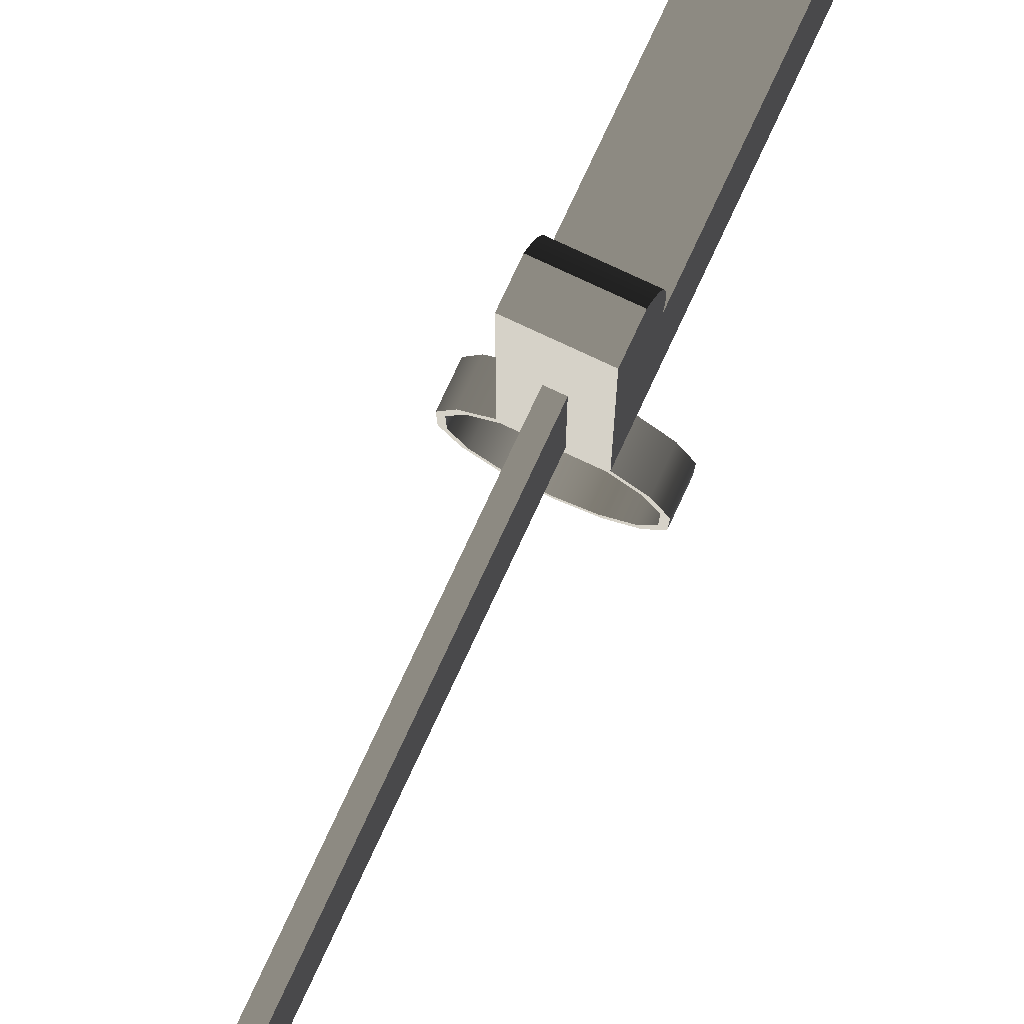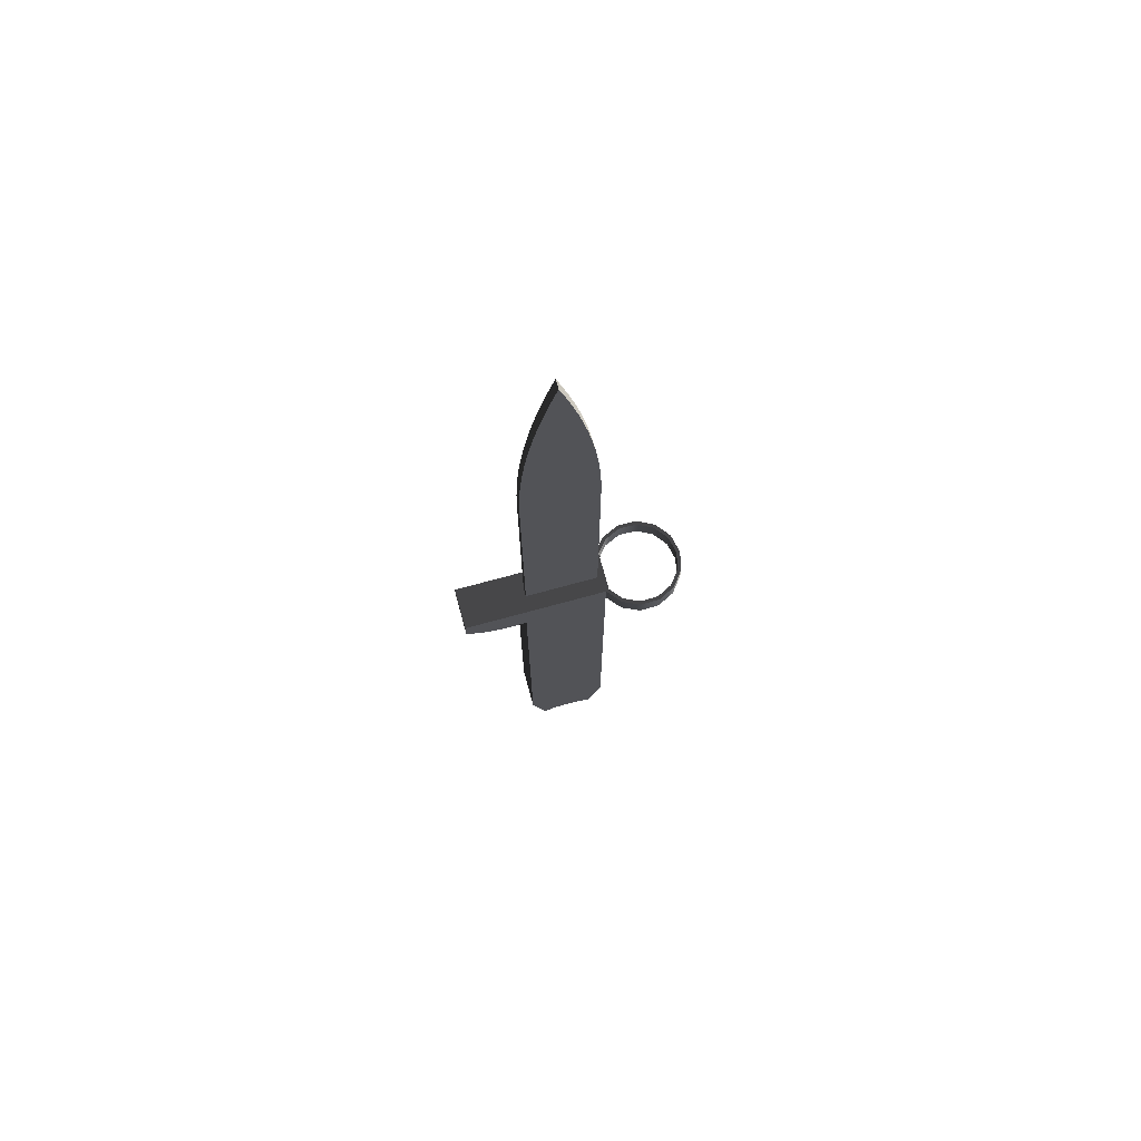
<metadata>
{"format":"obj","ext":"obj","renderer":"f3d","projection":"perspective","resolution":1024,"background":"white","views":[{"elev":78.0,"azim":25.0,"up":"+Y"},{"elev":72.5,"azim":-105.3,"up":"+Z"}]}
</metadata>
<code>
v -0.006866 -0.02099 -0.007058
v -0.008615 -0.01751 -0.01161
v -0.008615 -0.01751 -0.007058
v -0.006866 -0.02099 -0.01161
v -0.008708 -0.01362 -0.01161
v -0.007476 -0.02149 -0.007058
v -0.003798 -0.02338 -0.01161
v -0.007476 -0.02149 -0.01161
v -0.008708 -0.01362 -0.007058
v -0.009381 -0.0177 -0.01161
v -0.004135 -0.0241 -0.007058
v -0.009381 -0.0177 -0.007058
v -0.003798 -0.02338 -0.007058
v -0.004135 -0.0241 -0.01161
v -0.007129 -0.01006 -0.01161
v -0.009483 -0.01347 -0.01161
v -0 -0.02424 -0.01161
v -0.007129 -0.01006 -0.007058
v -0.007762 -0.009592 -0.01161
v -0.009483 -0.01347 -0.007058
v -0 -0.02503 -0.007058
v -0 -0.02424 -0.007058
v -0 -0.02503 -0.01161
v -0.004264 -0.007596 -0.007058
v -0.007762 -0.009592 -0.007058
v -0.00455 -0.006826 -0.01161
v 0.003798 -0.02338 -0.01161
v -0.004264 -0.007596 -0.01161
v -0.00455 -0.006826 -0.007058
v 0.003798 -0.02338 -0.007058
v 0.004136 -0.0241 -0.01161
v 0.004136 -0.0241 -0.007058
v 0.004265 -0.007596 -0.007058
v 0.004265 -0.007596 -0.01161
v 0.006867 -0.02099 -0.01161
v 0.004551 -0.006826 -0.007058
v -0.00455 -0.006826 -0.01516
v 0.004551 -0.006826 -0.01161
v 0.006867 -0.02099 -0.007058
v 0.007477 -0.02149 -0.01161
v 0.007477 -0.02149 -0.007058
v 0.007129 -0.01006 -0.007058
v 0.000972 -0.005854 -0.007058
v -0.00455 0.01257 -0.01516
v 0.007129 -0.01006 -0.01161
v 0.008615 -0.01751 -0.007058
v 0.008615 -0.01751 -0.01161
v 0.007763 -0.009592 -0.007058
v 0.000972 0.0104 -0.007059
v -0.000972 -0.005854 -0.007058
v -0.00455 0.01378 -0.01529
v 0.004551 -0.006826 -0.01495
v 0.007763 -0.009592 -0.01161
v 0.009381 -0.0177 -0.01161
v 0.008709 -0.01362 -0.01161
v 0.008709 -0.01362 -0.007058
v 0.004551 0.02503 -0.007059
v -0.00455 0.02503 -0.007059
v -0.00455 0.01499 -0.01532
v 0.004551 0.01378 -0.01529
v 0.004551 0.01138 -0.01496
v 0.009381 -0.0177 -0.007058
v 0.009483 -0.01347 -0.007058
v 0.004551 0.02503 -0.01161
v -0.000972 0.0104 -0.007059
v -0.00455 0.02407 -0.01235
v -0.00455 0.0162 -0.01526
v 0.004551 0.01499 -0.01532
v 0.004551 0.01257 -0.01516
v -0.00455 -0.004173 -0.1024
v 0.004551 -0.006826 -0.09352
v -0.00455 -0.006826 -0.09352
v 0.009483 -0.01347 -0.01161
v 0.004551 0.02407 -0.01235
v -0.00455 0.02503 -0.01161
v -0.00455 0.02305 -0.01301
v -0.00455 0.0174 -0.0151
v 0.004551 0.0162 -0.01526
v -0.00455 0.01138 -0.01496
v 0.004551 0.008723 -0.1024
v 0.004551 0.01138 -0.09352
v 0.004551 -0.004173 -0.1024
v -0.00455 -0.003617 -0.1037
v -0.00455 0.008723 -0.1024
v -0.00455 0.01138 -0.09352
v 0.004551 0.02305 -0.01301
v -0.00455 0.02199 -0.0136
v -0.00455 0.01859 -0.01486
v 0.004551 0.0174 -0.0151
v 0.004551 0.008168 -0.1037
v 0.004551 -0.003617 -0.1037
v -0.00455 -0.002685 -0.1033
v -0.00455 0.008168 -0.1037
v 0.004551 0.02199 -0.0136
v -0.00455 0.02089 -0.01411
v -0.00455 0.01975 -0.01453
v 0.004551 0.01859 -0.01486
v 0.004551 0.007235 -0.1033
v 0.004551 -0.002685 -0.1033
v -0.00455 -0.001726 -0.103
v -0.00455 0.007235 -0.1033
v 0.004551 0.02089 -0.01411
v 0.004551 0.01975 -0.01453
v 0.004551 0.006275 -0.103
v 0.004551 -0.001726 -0.103
v -0.00455 -0.000745 -0.1027
v -0.00455 0.006275 -0.103
v 0.004551 0.005294 -0.1027
v 0.004551 -0.000745 -0.1027
v -0.00455 0.000253 -0.1025
v -0.00455 0.005294 -0.1027
v 0.004551 0.004297 -0.1025
v 0.004551 0.000253 -0.1025
v -0.00455 0.001261 -0.1024
v -0.00455 0.004297 -0.1025
v 0.004551 0.003289 -0.1024
v 0.004551 0.001261 -0.1024
v -0.00455 0.002275 -0.1024
v -0.00455 0.003289 -0.1024
v 0.004551 0.002275 -0.1024
v 0.000972 0.009722 -0.006378
v 0.000972 -0.005854 0.04831
v -0.00455 0.01138 -0.01516
v 0.000972 0.01035 0.05299
v 0.000972 -0.005172 -0.006377
v -0.000972 -0.005854 0.04831
v 0.000972 -0.005797 0.05299
v 0.000972 0.0104 0.04831
v 0.000972 0.01018 0.05767
v 0.000972 0.009666 0.05298
v 0.000972 -0.005342 0.06234
v -0.000972 -0.005797 0.05299
v 0.000972 -0.005627 0.05767
v -0.000972 0.009722 -0.006378
v -0.000972 0.0104 0.04831
v -0.000972 0.01035 0.05299
v -0.000972 0.01018 0.05767
v 0.000972 0.009893 0.06234
v 0.000972 0.009722 0.04831
v 0.000972 0.009496 0.05764
v 0.000972 -0.005172 0.04831
v -0.000972 -0.005627 0.05767
v -0.000972 -0.005172 -0.006377
v -0.000972 0.009893 0.06234
v 0.000972 0.009495 0.06701
v 0.000972 0.009213 0.06229
v 0.000972 -0.005115 0.05298
v -0.000972 -0.005342 0.06234
v -0.000972 -0.005172 0.04831
v -0.000972 0.009722 0.04831
v -0.000972 0.009495 0.06701
v 0.000972 0.008816 0.06695
v 0.000972 -0.004945 0.05764
v -0.000972 -0.005115 0.05298
v -0.000972 0.009666 0.05298
v 0.000972 0.008984 0.07167
v 0.000972 0.008308 0.07158
v 0.000972 -0.004945 0.06701
v 0.000972 -0.004662 0.06229
v -0.000972 -0.004945 0.05764
v -0.000972 0.009496 0.05764
v -0.000972 0.008984 0.07167
v 0.000972 0.008361 0.0763
v 0.000972 0.007686 0.0762
v 0.000972 -0.004266 0.06695
v -0.000972 -0.004945 0.06701
v -0.000972 -0.004662 0.06229
v -0.000972 0.009213 0.06229
v -0.000972 0.008361 0.0763
v 0.000972 0.007625 0.08093
v 0.000972 0.006953 0.08081
v 0.000972 -0.004434 0.07167
v 0.000972 -0.003757 0.07158
v -0.000972 -0.004266 0.06695
v -0.000972 0.008816 0.06695
v -0.000972 0.007625 0.08093
v 0.000972 0.006108 0.0854
v 0.000972 -0.003136 0.0762
v 0.000972 -0.003811 0.0763
v -0.000972 -0.004434 0.07167
v -0.000972 -0.003757 0.07158
v -0.000972 0.008308 0.07158
v -0.000972 0.006776 0.08553
v 0.000972 0.006776 0.08553
v 0.000972 0.005151 0.08996
v 0.000972 -0.002402 0.08081
v -0.000972 -0.003136 0.0762
v -0.000972 -0.003811 0.0763
v -0.000972 0.007686 0.0762
v -0.000972 0.006953 0.08081
v 0.000972 0.005817 0.09011
v 0.000972 0.004085 0.0945
v 0.000972 -0.001557 0.0854
v 0.000972 -0.003075 0.08093
v -0.000972 -0.002402 0.08081
v -0.000972 0.005817 0.09011
v -0.000972 0.006108 0.0854
v 0.000972 0.004746 0.09466
v 0.000972 0.002908 0.09901
v 0.000972 -0.000601 0.08996
v 0.000972 -0.002227 0.08553
v -0.000972 -0.001557 0.0854
v -0.000972 -0.003075 0.08093
v -0.000972 0.004746 0.09466
v 0.000972 0.003565 0.09919
v 0.000972 0.002275 0.1012
v 0.000972 0.000466 0.0945
v 0.000972 -0.001267 0.09011
v -0.000972 -0.000601 0.08996
v -0.000972 -0.002227 0.08553
v -0.000972 0.005151 0.08996
v -0.000972 0.003565 0.09919
v 0.000972 0.002275 0.1037
v 0.000972 0.001642 0.09901
v 0.000972 -0.000196 0.09466
v -0.000972 0.000466 0.0945
v -0.000972 -0.001267 0.09011
v -0.000972 0.004085 0.0945
v -0.000972 0.002275 0.1037
v 0.000972 0.000985 0.09919
v -0.000972 0.001642 0.09901
v -0.000972 -0.000196 0.09466
v -0.000972 0.002908 0.09901
v -0.000972 0.000985 0.09919
v -0.000972 0.002275 0.1012
g mesh1_mesh1-geometry
f 1 2 3
f 2 1 4
f 5 3 2
f 6 1 3
f 1 7 4
f 4 8 2
f 3 5 9
f 2 10 5
f 11 1 6
f 6 3 12
f 7 1 13
f 7 14 4
f 4 14 8
f 2 8 10
f 15 9 5
f 12 3 9
f 16 5 10
f 11 13 1
f 8 11 6
f 12 8 6
f 13 17 7
f 17 14 7
f 11 8 14
f 8 12 10
f 9 15 18
f 19 15 5
f 9 20 12
f 19 5 16
f 10 20 16
f 21 13 11
f 17 13 22
f 17 23 14
f 14 21 11
f 20 10 12
f 15 24 18
f 18 25 9
f 26 15 19
f 9 25 20
f 16 25 19
f 25 16 20
f 21 22 13
f 22 27 17
f 27 23 17
f 21 14 23
f 24 15 28
f 24 29 18
f 18 29 25
f 26 28 15
f 25 26 19
f 21 30 22
f 27 22 30
f 27 31 23
f 23 32 21
f 28 33 24
f 33 29 24
f 26 25 29
f 26 34 28
f 32 30 21
f 30 35 27
f 35 31 27
f 32 23 31
f 33 28 34
f 33 36 29
f 29 37 26
f 38 34 26
f 32 39 30
f 35 30 39
f 35 40 31
f 31 41 32
f 34 42 33
f 42 36 33
f 36 43 29
f 29 44 37
f 38 45 34
f 41 39 32
f 46 35 39
f 47 40 35
f 41 31 40
f 42 34 45
f 42 48 36
f 43 36 49
f 29 43 50
f 29 51 44
f 52 36 38
f 36 53 38
f 53 45 38
f 41 46 39
f 35 46 47
f 47 54 40
f 54 41 40
f 55 42 45
f 56 48 42
f 53 36 48
f 57 49 36
f 29 50 58
f 29 59 51
f 60 44 51
f 61 36 52
f 53 55 45
f 62 46 41
f 56 47 46
f 54 47 55
f 41 54 62
f 42 55 56
f 56 63 48
f 63 53 48
f 49 57 58
f 36 64 57
f 65 58 50
f 58 66 29
f 29 67 59
f 68 51 59
f 44 60 69
f 51 68 60
f 70 71 72
f 69 36 61
f 73 55 53
f 46 62 56
f 47 56 55
f 55 73 54
f 73 62 54
f 63 56 62
f 53 63 73
f 64 58 57
f 49 58 65
f 64 36 74
f 66 58 75
f 29 66 76
f 29 77 67
f 78 59 67
f 59 78 68
f 60 36 69
f 69 79 44
f 68 36 60
f 71 80 81
f 71 70 82
f 72 83 70
f 84 72 85
f 79 69 61
f 62 73 63
f 58 64 75
f 74 36 86
f 66 64 74
f 64 66 75
f 74 76 66
f 29 76 87
f 29 88 77
f 89 67 77
f 67 89 78
f 78 36 68
f 80 85 81
f 80 71 90
f 83 82 70
f 91 71 82
f 72 92 83
f 72 84 93
f 85 80 84
f 86 36 94
f 76 74 86
f 86 87 76
f 29 87 95
f 29 96 88
f 97 77 88
f 77 97 89
f 89 36 78
f 90 71 98
f 90 84 80
f 82 83 91
f 99 71 91
f 72 100 92
f 99 83 92
f 84 90 93
f 72 93 101
f 94 36 102
f 87 86 94
f 94 95 87
f 29 95 96
f 103 88 96
f 88 103 97
f 97 36 89
f 98 71 104
f 101 90 98
f 83 99 91
f 105 71 99
f 72 106 100
f 105 92 100
f 92 105 99
f 90 101 93
f 72 101 107
f 102 36 103
f 95 94 102
f 102 96 95
f 96 102 103
f 103 36 97
f 104 71 108
f 107 98 104
f 98 107 101
f 109 71 105
f 72 110 106
f 109 100 106
f 100 109 105
f 72 107 111
f 108 71 112
f 111 104 108
f 104 111 107
f 113 71 109
f 72 114 110
f 113 106 110
f 106 113 109
f 72 111 115
f 112 71 116
f 115 108 112
f 108 115 111
f 117 71 113
f 72 118 114
f 117 110 114
f 110 117 113
f 72 115 119
f 116 71 120
f 119 112 116
f 112 119 115
f 120 71 117
f 72 119 118
f 120 114 118
f 114 120 117
f 118 116 120
f 116 118 119
g mesh1_mesh1-geometry
f 3 2 1
f 4 1 2
f 2 3 5
f 3 1 6
f 4 7 1
f 2 8 4
f 9 5 3
f 5 10 2
f 6 1 11
f 12 3 6
f 13 1 7
f 4 14 7
f 8 14 4
f 10 8 2
f 5 9 15
f 9 3 12
f 10 5 16
f 1 13 11
f 6 11 8
f 6 8 12
f 7 17 13
f 7 14 17
f 14 8 11
f 10 12 8
f 18 15 9
f 5 15 19
f 12 20 9
f 16 5 19
f 16 20 10
f 11 13 21
f 22 13 17
f 14 23 17
f 11 21 14
f 12 10 20
f 18 24 15
f 9 25 18
f 19 15 26
f 20 25 9
f 19 25 16
f 20 16 25
f 13 22 21
f 17 27 22
f 17 23 27
f 23 14 21
f 28 15 24
f 18 29 24
f 25 29 18
f 15 28 26
f 19 26 25
f 22 30 21
f 30 22 27
f 23 31 27
f 21 32 23
f 24 33 28
f 24 29 33
f 29 25 26
f 28 34 26
f 21 30 32
f 27 35 30
f 27 31 35
f 31 23 32
f 34 28 33
f 29 36 33
f 26 37 29
f 26 36 29
f 29 36 26
f 26 34 38
f 30 39 32
f 39 30 35
f 31 40 35
f 32 41 31
f 33 42 34
f 33 36 42
f 29 43 36
f 37 44 29
f 26 52 37
f 36 26 38
f 38 26 36
f 34 45 38
f 38 52 26
f 32 39 41
f 39 35 46
f 35 40 47
f 40 31 41
f 45 34 42
f 36 48 42
f 49 36 43
f 50 43 29
f 44 51 29
f 37 52 72
f 38 36 52
f 38 53 36
f 38 45 53
f 39 46 41
f 47 46 35
f 40 54 47
f 40 41 54
f 45 42 55
f 42 48 56
f 48 36 53
f 36 49 57
f 43 121 49
f 43 50 122
f 58 50 29
f 51 59 29
f 51 44 60
f 71 72 52
f 37 72 123
f 52 36 61
f 45 55 53
f 41 46 62
f 46 47 56
f 55 47 54
f 62 54 41
f 56 55 42
f 48 63 56
f 48 53 63
f 58 57 49
f 57 64 36
f 121 124 49
f 125 121 43
f 126 122 50
f 122 127 43
f 50 58 65
f 29 66 58
f 59 67 29
f 59 51 68
f 69 60 44
f 60 68 51
f 72 81 71
f 71 81 72
f 72 71 70
f 71 52 81
f 85 123 72
f 61 36 69
f 61 81 52
f 53 55 73
f 56 62 46
f 55 56 47
f 54 73 55
f 54 62 73
f 62 56 63
f 73 63 53
f 57 58 64
f 65 58 49
f 74 36 64
f 128 49 124
f 129 124 121
f 125 130 121
f 131 125 43
f 122 126 127
f 126 50 132
f 127 133 43
f 50 65 134
f 75 58 66
f 76 66 29
f 67 77 29
f 67 59 78
f 68 78 59
f 69 36 60
f 44 79 69
f 60 36 68
f 81 72 85
f 85 72 81
f 81 80 71
f 82 70 71
f 70 83 72
f 85 72 84
f 61 69 79
f 61 79 81
f 63 73 62
f 75 64 58
f 65 49 135
f 86 36 74
f 74 64 66
f 128 135 49
f 124 136 128
f 129 137 124
f 138 129 121
f 139 121 130
f 140 130 125
f 125 131 141
f 133 131 43
f 132 127 126
f 132 50 142
f 127 132 133
f 135 134 65
f 143 50 134
f 75 66 64
f 66 76 74
f 87 76 29
f 77 88 29
f 77 67 89
f 78 89 67
f 68 36 78
f 85 81 79
f 81 85 80
f 90 71 80
f 70 82 83
f 82 71 91
f 83 92 72
f 93 84 72
f 84 80 85
f 94 36 86
f 86 74 76
f 135 128 136
f 136 124 137
f 137 129 144
f 138 144 129
f 139 138 121
f 130 145 139
f 140 145 130
f 146 140 125
f 141 131 147
f 141 147 125
f 133 142 131
f 142 50 148
f 142 133 132
f 136 134 135
f 149 50 143
f 134 150 143
f 76 87 86
f 95 87 29
f 88 96 29
f 88 77 97
f 89 97 77
f 78 36 89
f 98 71 90
f 80 84 90
f 91 83 82
f 91 71 99
f 92 100 72
f 92 83 99
f 93 90 84
f 101 93 72
f 102 36 94
f 94 86 87
f 137 134 136
f 144 134 137
f 144 138 151
f 138 139 145
f 146 145 140
f 152 146 125
f 147 131 153
f 147 153 125
f 148 131 142
f 148 50 149
f 149 143 154
f 155 143 150
f 134 144 150
f 87 95 94
f 96 95 29
f 96 88 103
f 97 103 88
f 89 36 97
f 104 71 98
f 98 90 101
f 91 99 83
f 99 71 105
f 100 106 72
f 100 92 105
f 99 105 92
f 93 101 90
f 107 101 72
f 103 36 102
f 102 94 95
f 145 151 138
f 151 150 144
f 156 145 146
f 152 156 146
f 157 152 125
f 131 158 153
f 153 159 125
f 131 148 158
f 149 154 148
f 154 143 160
f 161 143 155
f 155 150 151
f 95 96 102
f 103 102 96
f 97 36 103
f 108 71 104
f 104 98 107
f 101 107 98
f 105 71 109
f 106 110 72
f 106 100 109
f 105 109 100
f 111 107 72
f 151 145 162
f 156 162 145
f 163 156 152
f 157 163 152
f 164 157 125
f 153 158 159
f 159 165 125
f 166 158 148
f 154 160 148
f 160 143 167
f 168 143 161
f 161 155 151
f 112 71 108
f 108 104 111
f 107 111 104
f 109 71 113
f 110 114 72
f 110 106 113
f 109 113 106
f 115 111 72
f 162 168 151
f 162 156 169
f 163 169 156
f 170 163 157
f 164 170 157
f 171 164 125
f 158 172 159
f 165 173 125
f 159 172 165
f 158 166 172
f 148 160 166
f 167 143 174
f 160 167 166
f 175 143 168
f 168 161 151
f 116 71 112
f 112 108 115
f 111 115 108
f 113 71 117
f 114 118 72
f 114 110 117
f 113 117 110
f 119 115 72
f 175 168 162
f 169 175 162
f 169 163 176
f 170 176 163
f 171 170 164
f 177 171 125
f 173 178 125
f 165 179 173
f 172 179 165
f 180 172 166
f 174 143 181
f 167 174 180
f 166 167 180
f 182 143 175
f 120 71 116
f 116 112 119
f 115 119 112
f 117 71 120
f 118 119 72
f 118 114 120
f 117 120 114
f 182 175 169
f 176 182 169
f 176 170 183
f 184 170 171
f 177 184 171
f 185 177 125
f 178 186 125
f 173 179 178
f 172 180 179
f 181 143 187
f 174 181 188
f 180 174 188
f 189 143 182
f 120 116 118
f 119 118 116
f 189 182 176
f 184 183 170
f 183 190 176
f 191 184 177
f 185 191 177
f 192 185 125
f 186 193 125
f 178 194 186
f 179 194 178
f 188 179 180
f 187 143 195
f 181 187 188
f 190 143 189
f 190 189 176
f 183 184 196
f 197 190 183
f 191 196 184
f 198 191 185
f 192 198 185
f 199 192 125
f 193 200 125
f 186 201 193
f 194 201 186
f 179 188 194
f 195 143 202
f 187 195 203
f 188 187 203
f 197 143 190
f 196 197 183
f 196 191 204
f 198 204 191
f 205 198 192
f 199 205 192
f 206 199 125
f 200 207 125
f 193 208 200
f 201 208 193
f 194 203 201
f 203 194 188
f 202 143 209
f 195 202 210
f 203 195 210
f 211 143 197
f 211 197 196
f 204 211 196
f 204 198 212
f 205 212 198
f 213 205 199
f 206 213 199
f 214 206 125
f 207 214 125
f 200 215 207
f 208 215 200
f 201 210 208
f 210 201 203
f 209 143 216
f 202 209 217
f 210 202 217
f 218 143 211
f 218 211 204
f 212 218 204
f 212 205 219
f 213 219 205
f 220 213 206
f 214 220 206
f 207 220 214
f 215 220 207
f 208 217 215
f 217 208 210
f 216 143 221
f 209 216 222
f 217 209 222
f 223 143 218
f 223 218 212
f 219 223 212
f 219 213 224
f 220 224 213
f 215 222 220
f 222 215 217
f 221 143 225
f 216 221 224
f 222 216 224
f 225 143 223
f 225 223 219
f 224 225 219
f 224 220 222
f 221 225 224
g mesh1_mesh1-geometry
f 37 52 26
f 26 52 38
f 72 52 37
f 52 72 71
f 123 72 37
f 81 52 71
f 72 123 85
f 52 81 61
f 81 79 61
f 79 81 85
g mesh1_mesh1-geometry
f 49 121 43
f 122 50 43
f 49 124 121
f 43 121 125
f 50 122 126
f 43 127 122
f 124 49 128
f 121 124 129
f 121 130 125
f 43 125 131
f 127 126 122
f 132 50 126
f 43 133 127
f 134 65 50
f 135 49 65
f 49 135 128
f 128 136 124
f 124 137 129
f 121 129 138
f 130 121 139
f 125 130 140
f 141 131 125
f 43 131 133
f 126 127 132
f 142 50 132
f 133 132 127
f 65 134 135
f 134 50 143
f 136 128 135
f 137 124 136
f 144 129 137
f 129 144 138
f 121 138 139
f 139 145 130
f 130 145 140
f 125 140 146
f 147 131 141
f 125 147 141
f 131 142 133
f 148 50 142
f 132 133 142
f 135 134 136
f 143 50 149
f 143 150 134
f 136 134 137
f 137 134 144
f 151 138 144
f 145 139 138
f 140 145 146
f 125 146 152
f 153 131 147
f 125 153 147
f 142 131 148
f 149 50 148
f 154 143 149
f 150 143 155
f 150 144 134
f 138 151 145
f 144 150 151
f 146 145 156
f 146 156 152
f 125 152 157
f 153 158 131
f 125 159 153
f 158 148 131
f 148 154 149
f 160 143 154
f 155 143 161
f 151 150 155
f 162 145 151
f 145 162 156
f 152 156 163
f 152 163 157
f 125 157 164
f 159 158 153
f 125 165 159
f 148 158 166
f 148 160 154
f 167 143 160
f 161 143 168
f 151 155 161
f 151 168 162
f 169 156 162
f 156 169 163
f 157 163 170
f 157 170 164
f 125 164 171
f 159 172 158
f 125 173 165
f 165 172 159
f 172 166 158
f 166 160 148
f 174 143 167
f 166 167 160
f 168 143 175
f 151 161 168
f 162 168 175
f 162 175 169
f 176 163 169
f 163 176 170
f 164 170 171
f 125 171 177
f 125 178 173
f 173 179 165
f 165 179 172
f 166 172 180
f 181 143 174
f 180 174 167
f 180 167 166
f 175 143 182
f 169 175 182
f 169 182 176
f 183 170 176
f 171 170 184
f 171 184 177
f 125 177 185
f 125 186 178
f 178 179 173
f 179 180 172
f 187 143 181
f 188 181 174
f 188 174 180
f 182 143 189
f 176 182 189
f 170 183 184
f 176 190 183
f 177 184 191
f 177 191 185
f 125 185 192
f 125 193 186
f 186 194 178
f 178 194 179
f 180 179 188
f 195 143 187
f 188 187 181
f 189 143 190
f 176 189 190
f 196 184 183
f 183 190 197
f 184 196 191
f 185 191 198
f 185 198 192
f 125 192 199
f 125 200 193
f 193 201 186
f 186 201 194
f 194 188 179
f 202 143 195
f 203 195 187
f 203 187 188
f 190 143 197
f 183 197 196
f 204 191 196
f 191 204 198
f 192 198 205
f 192 205 199
f 125 199 206
f 125 207 200
f 200 208 193
f 193 208 201
f 201 203 194
f 188 194 203
f 209 143 202
f 210 202 195
f 210 195 203
f 197 143 211
f 196 197 211
f 196 211 204
f 212 198 204
f 198 212 205
f 199 205 213
f 199 213 206
f 125 206 214
f 125 214 207
f 207 215 200
f 200 215 208
f 208 210 201
f 203 201 210
f 216 143 209
f 217 209 202
f 217 202 210
f 211 143 218
f 204 211 218
f 204 218 212
f 219 205 212
f 205 219 213
f 206 213 220
f 206 220 214
f 214 220 207
f 207 220 215
f 215 217 208
f 210 208 217
f 221 143 216
f 222 216 209
f 222 209 217
f 218 143 223
f 212 218 223
f 212 223 219
f 224 213 219
f 213 224 220
f 220 222 215
f 217 215 222
f 225 143 221
f 224 221 216
f 224 216 222
f 223 143 225
f 219 223 225
f 219 225 224
f 222 220 224
f 224 225 221

</code>
